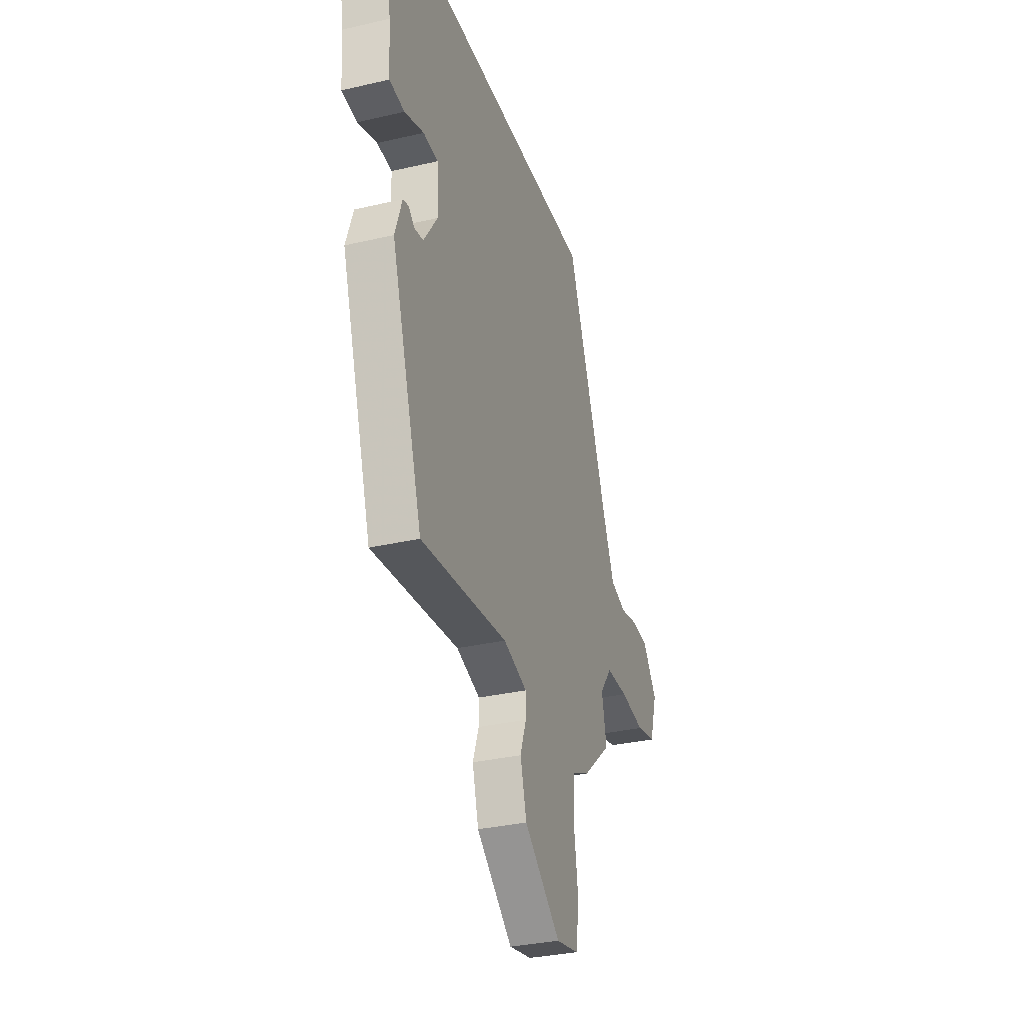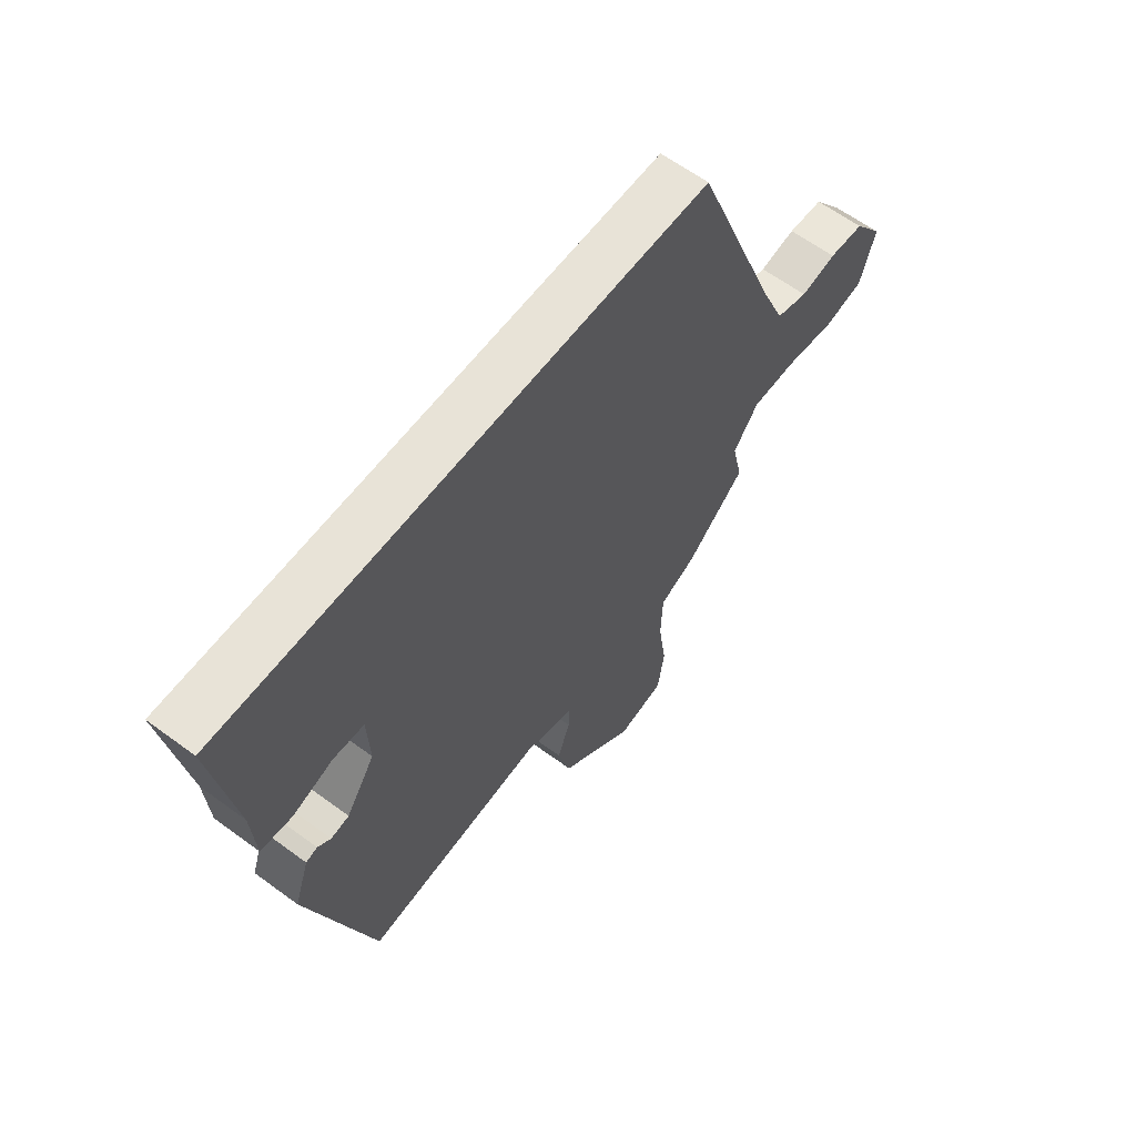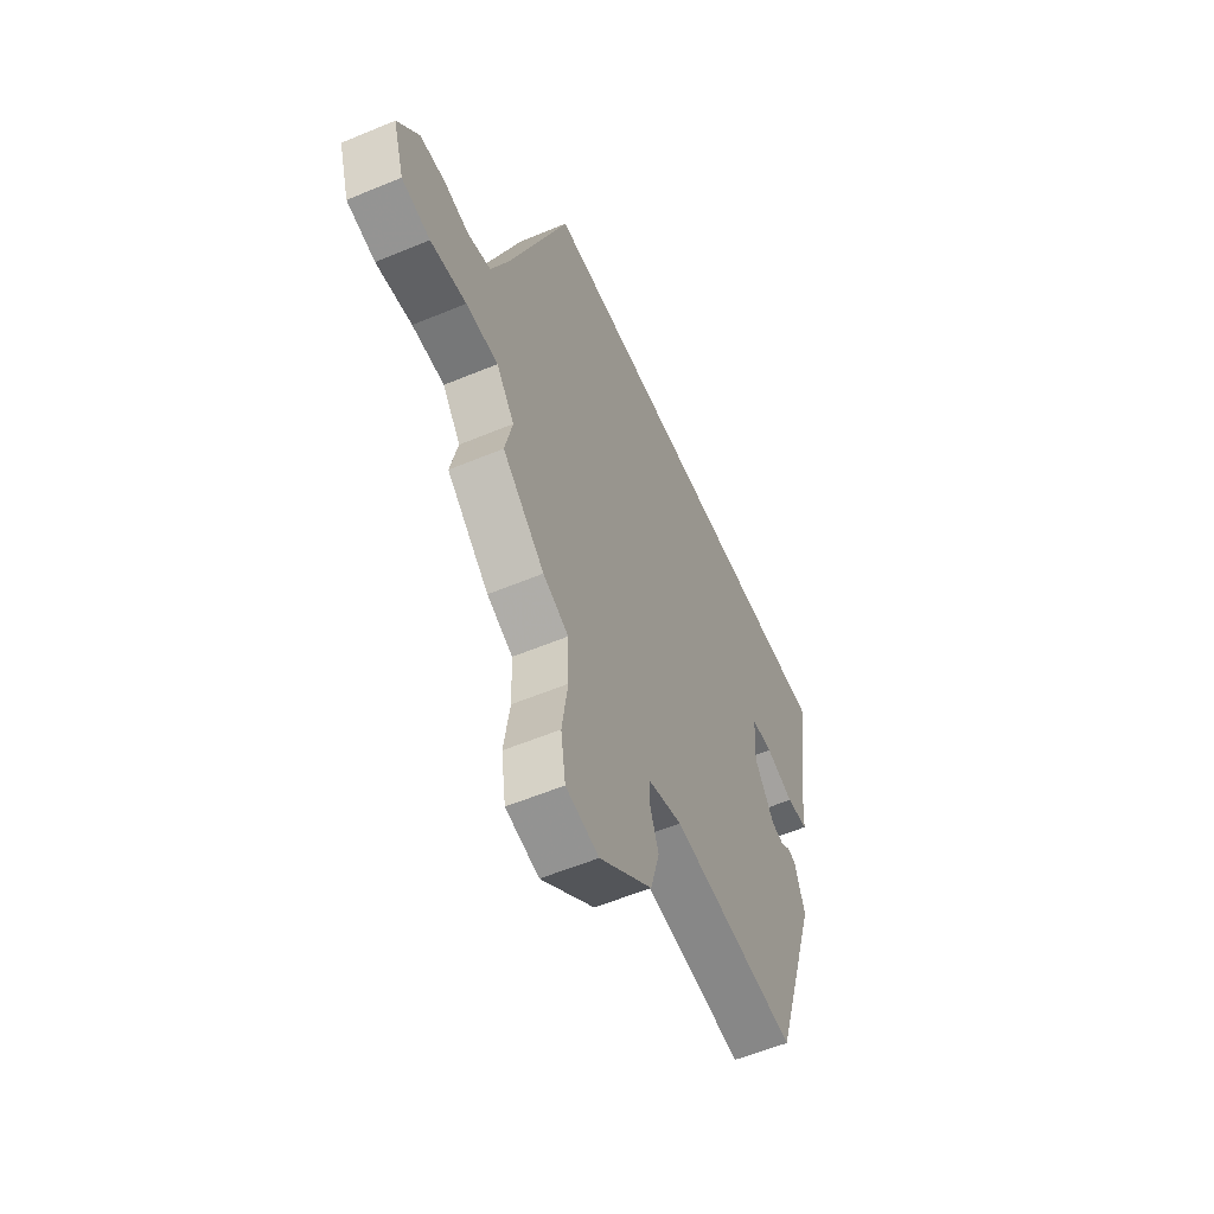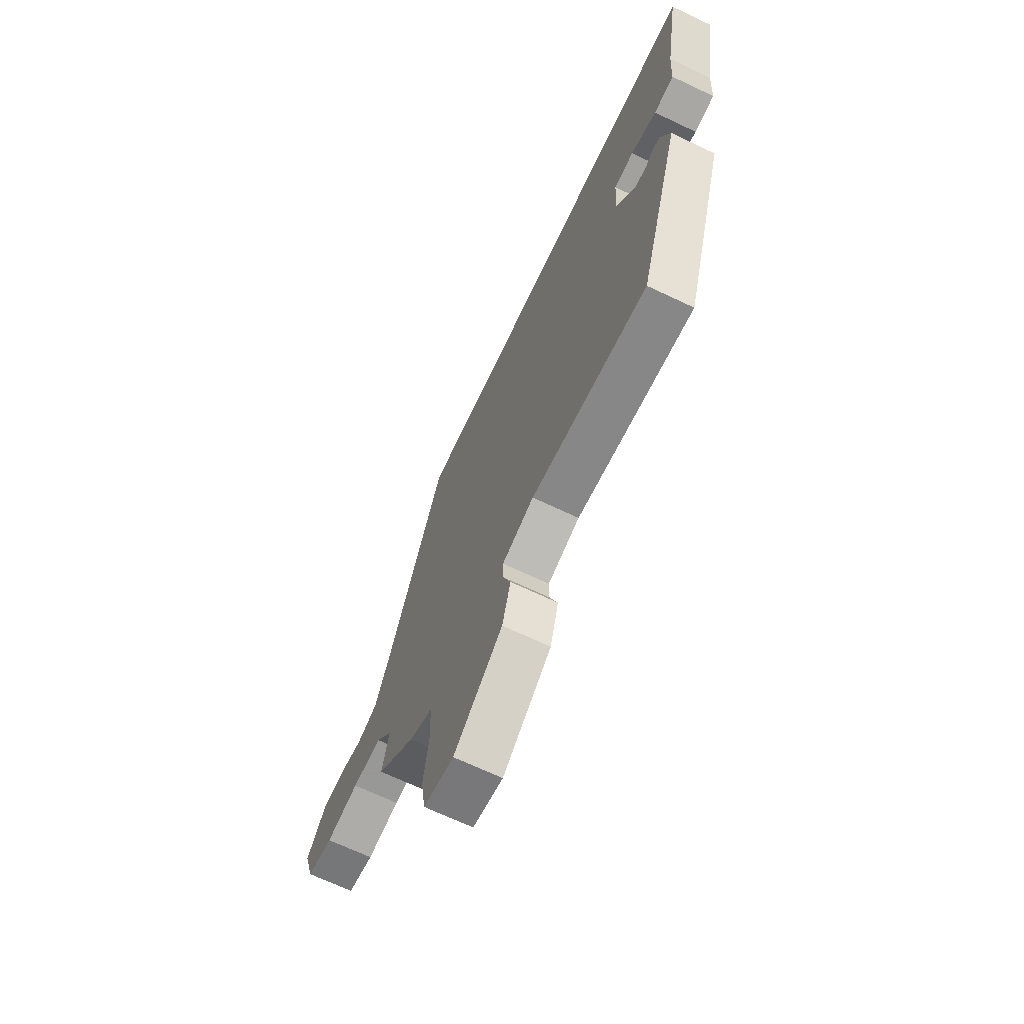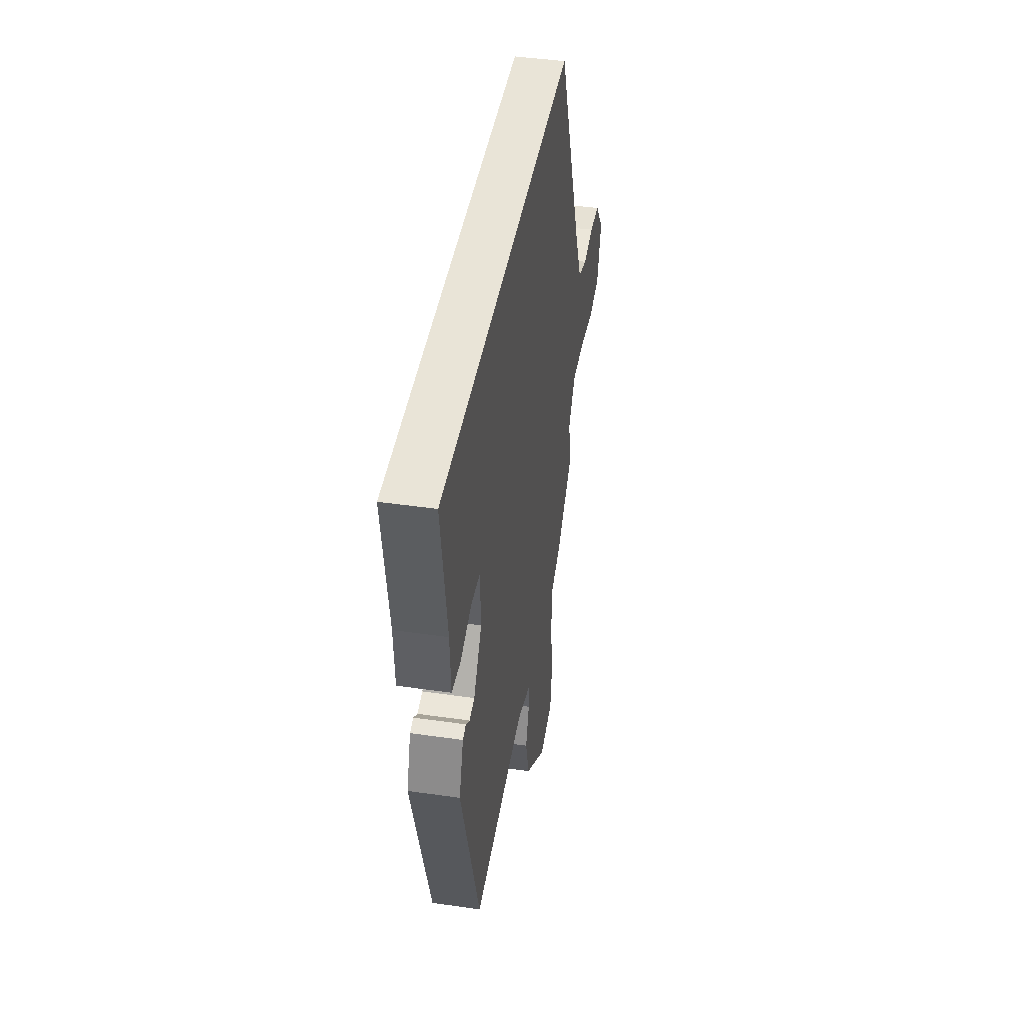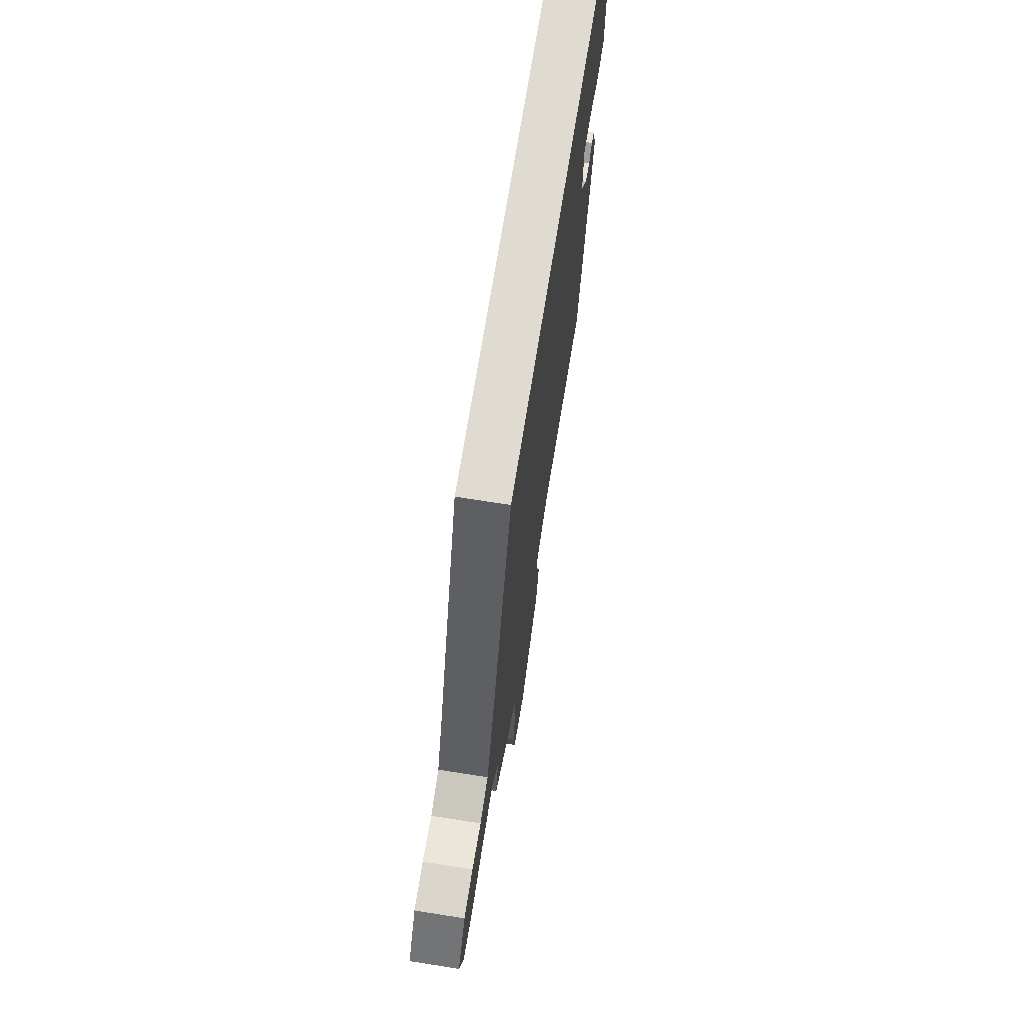
<metadata>
{"format":"obj","ext":"obj","renderer":"f3d","projection":"perspective","resolution":1024,"background":"white","views":[{"elev":-32.4,"azim":-72.0,"up":"+Z"},{"elev":61.6,"azim":-53.1,"up":"+Z"},{"elev":-57.0,"azim":113.5,"up":"+Z"},{"elev":-68.4,"azim":-115.4,"up":"+Z"},{"elev":43.2,"azim":-80.3,"up":"+Z"},{"elev":69.8,"azim":99.0,"up":"+Z"}]}
</metadata>
<code>
v 0.511 0.07 -0.375
v 0.396 0.07 -0.475
v 0.326 0.07 -0.507
v 0.323 0.07 -0.598
v 0.339 0.07 -0.706
v 0.326 0.07 -0.791
v 0.236 0.07 -0.809
v 0.091 0.07 -0.693
v 0.066 0.07 -0.602
v 0.09 0.07 -0.535
v 0.09 0.07 -0.488
v -0.005 0.07 -0.458
v -0.351 0.07 -0.495
v -0.476 0.07 -0.098
v -0.448 0.07 -0.015
v -0.426 0.07 -0.009
v -0.401 0.07 -0.029
v -0.366 0.07 -0.023
v -0.311 0.07 0.059
v -0.316 0.07 0.159
v -0.375 0.07 0.163
v -0.452 0.07 0.137
v -0.512 0.07 0.144
v -0.519 0.07 0.25
v -0.561 0.07 0.5
v 0.364 0.07 0.5
v 0.529 0.07 0.072
v 0.575 0.07 -0.035
v 0.637 0.07 -0.055
v 0.706 0.07 -0.041
v 0.774 0.07 -0.046
v 0.831 0.07 -0.123
v 0.801 0.07 -0.22
v 0.724 0.07 -0.236
v 0.627 0.07 -0.221
v 0.54 0.07 -0.221
v 0.491 0.07 -0.285
v 0.511 0 -0.375
v 0.396 0 -0.475
v 0.326 0 -0.507
v 0.323 0 -0.598
v 0.339 0 -0.706
v 0.326 0 -0.791
v 0.236 0 -0.809
v 0.091 0 -0.693
v 0.066 0 -0.602
v 0.09 0 -0.535
v 0.09 0 -0.488
v -0.005 0 -0.458
v -0.351 0 -0.495
v -0.476 0 -0.098
v -0.448 0 -0.015
v -0.426 0 -0.009
v -0.401 0 -0.029
v -0.366 0 -0.023
v -0.311 0 0.059
v -0.316 0 0.159
v -0.375 0 0.163
v -0.452 0 0.137
v -0.512 0 0.144
v -0.519 0 0.25
v -0.561 0 0.5
v 0.364 0 0.5
v 0.529 0 0.072
v 0.575 0 -0.035
v 0.637 0 -0.055
v 0.706 0 -0.041
v 0.774 0 -0.046
v 0.831 0 -0.123
v 0.801 0 -0.22
v 0.724 0 -0.236
v 0.627 0 -0.221
v 0.54 0 -0.221
v 0.491 0 -0.285
f 32 33 34 35
f 32 35 36
f 29 30 31 32
f 28 29 32 36
f 27 28 36 37
f 24 25 26 27
f 21 22 23 24
f 20 21 24
f 20 24 27
f 19 20 27 37
f 14 15 16 17
f 12 13 14 17
f 11 12 17 18
f 7 8 9 10
f 7 10 11
f 4 5 6 7
f 3 4 7 11
f 11 18 19 37
f 3 11 37
f 1 2 3 37
f 72 71 70 69
f 73 72 69
f 69 68 67 66
f 73 69 66 65
f 74 73 65 64
f 64 63 62 61
f 61 60 59 58
f 61 58 57
f 64 61 57
f 74 64 57 56
f 54 53 52 51
f 54 51 50 49
f 55 54 49 48
f 47 46 45 44
f 48 47 44
f 44 43 42 41
f 48 44 41 40
f 74 56 55 48
f 74 48 40
f 74 40 39 38
f 1 38 39 2
f 2 39 40 3
f 3 40 41 4
f 4 41 42 5
f 5 42 43 6
f 6 43 44 7
f 7 44 45 8
f 8 45 46 9
f 9 46 47 10
f 10 47 48 11
f 11 48 49 12
f 12 49 50 13
f 13 50 51 14
f 14 51 52 15
f 15 52 53 16
f 16 53 54 17
f 17 54 55 18
f 18 55 56 19
f 19 56 57 20
f 20 57 58 21
f 21 58 59 22
f 22 59 60 23
f 23 60 61 24
f 24 61 62 25
f 25 62 63 26
f 26 63 64 27
f 27 64 65 28
f 28 65 66 29
f 29 66 67 30
f 30 67 68 31
f 31 68 69 32
f 32 69 70 33
f 33 70 71 34
f 34 71 72 35
f 35 72 73 36
f 36 73 74 37
f 37 74 38 1

</code>
